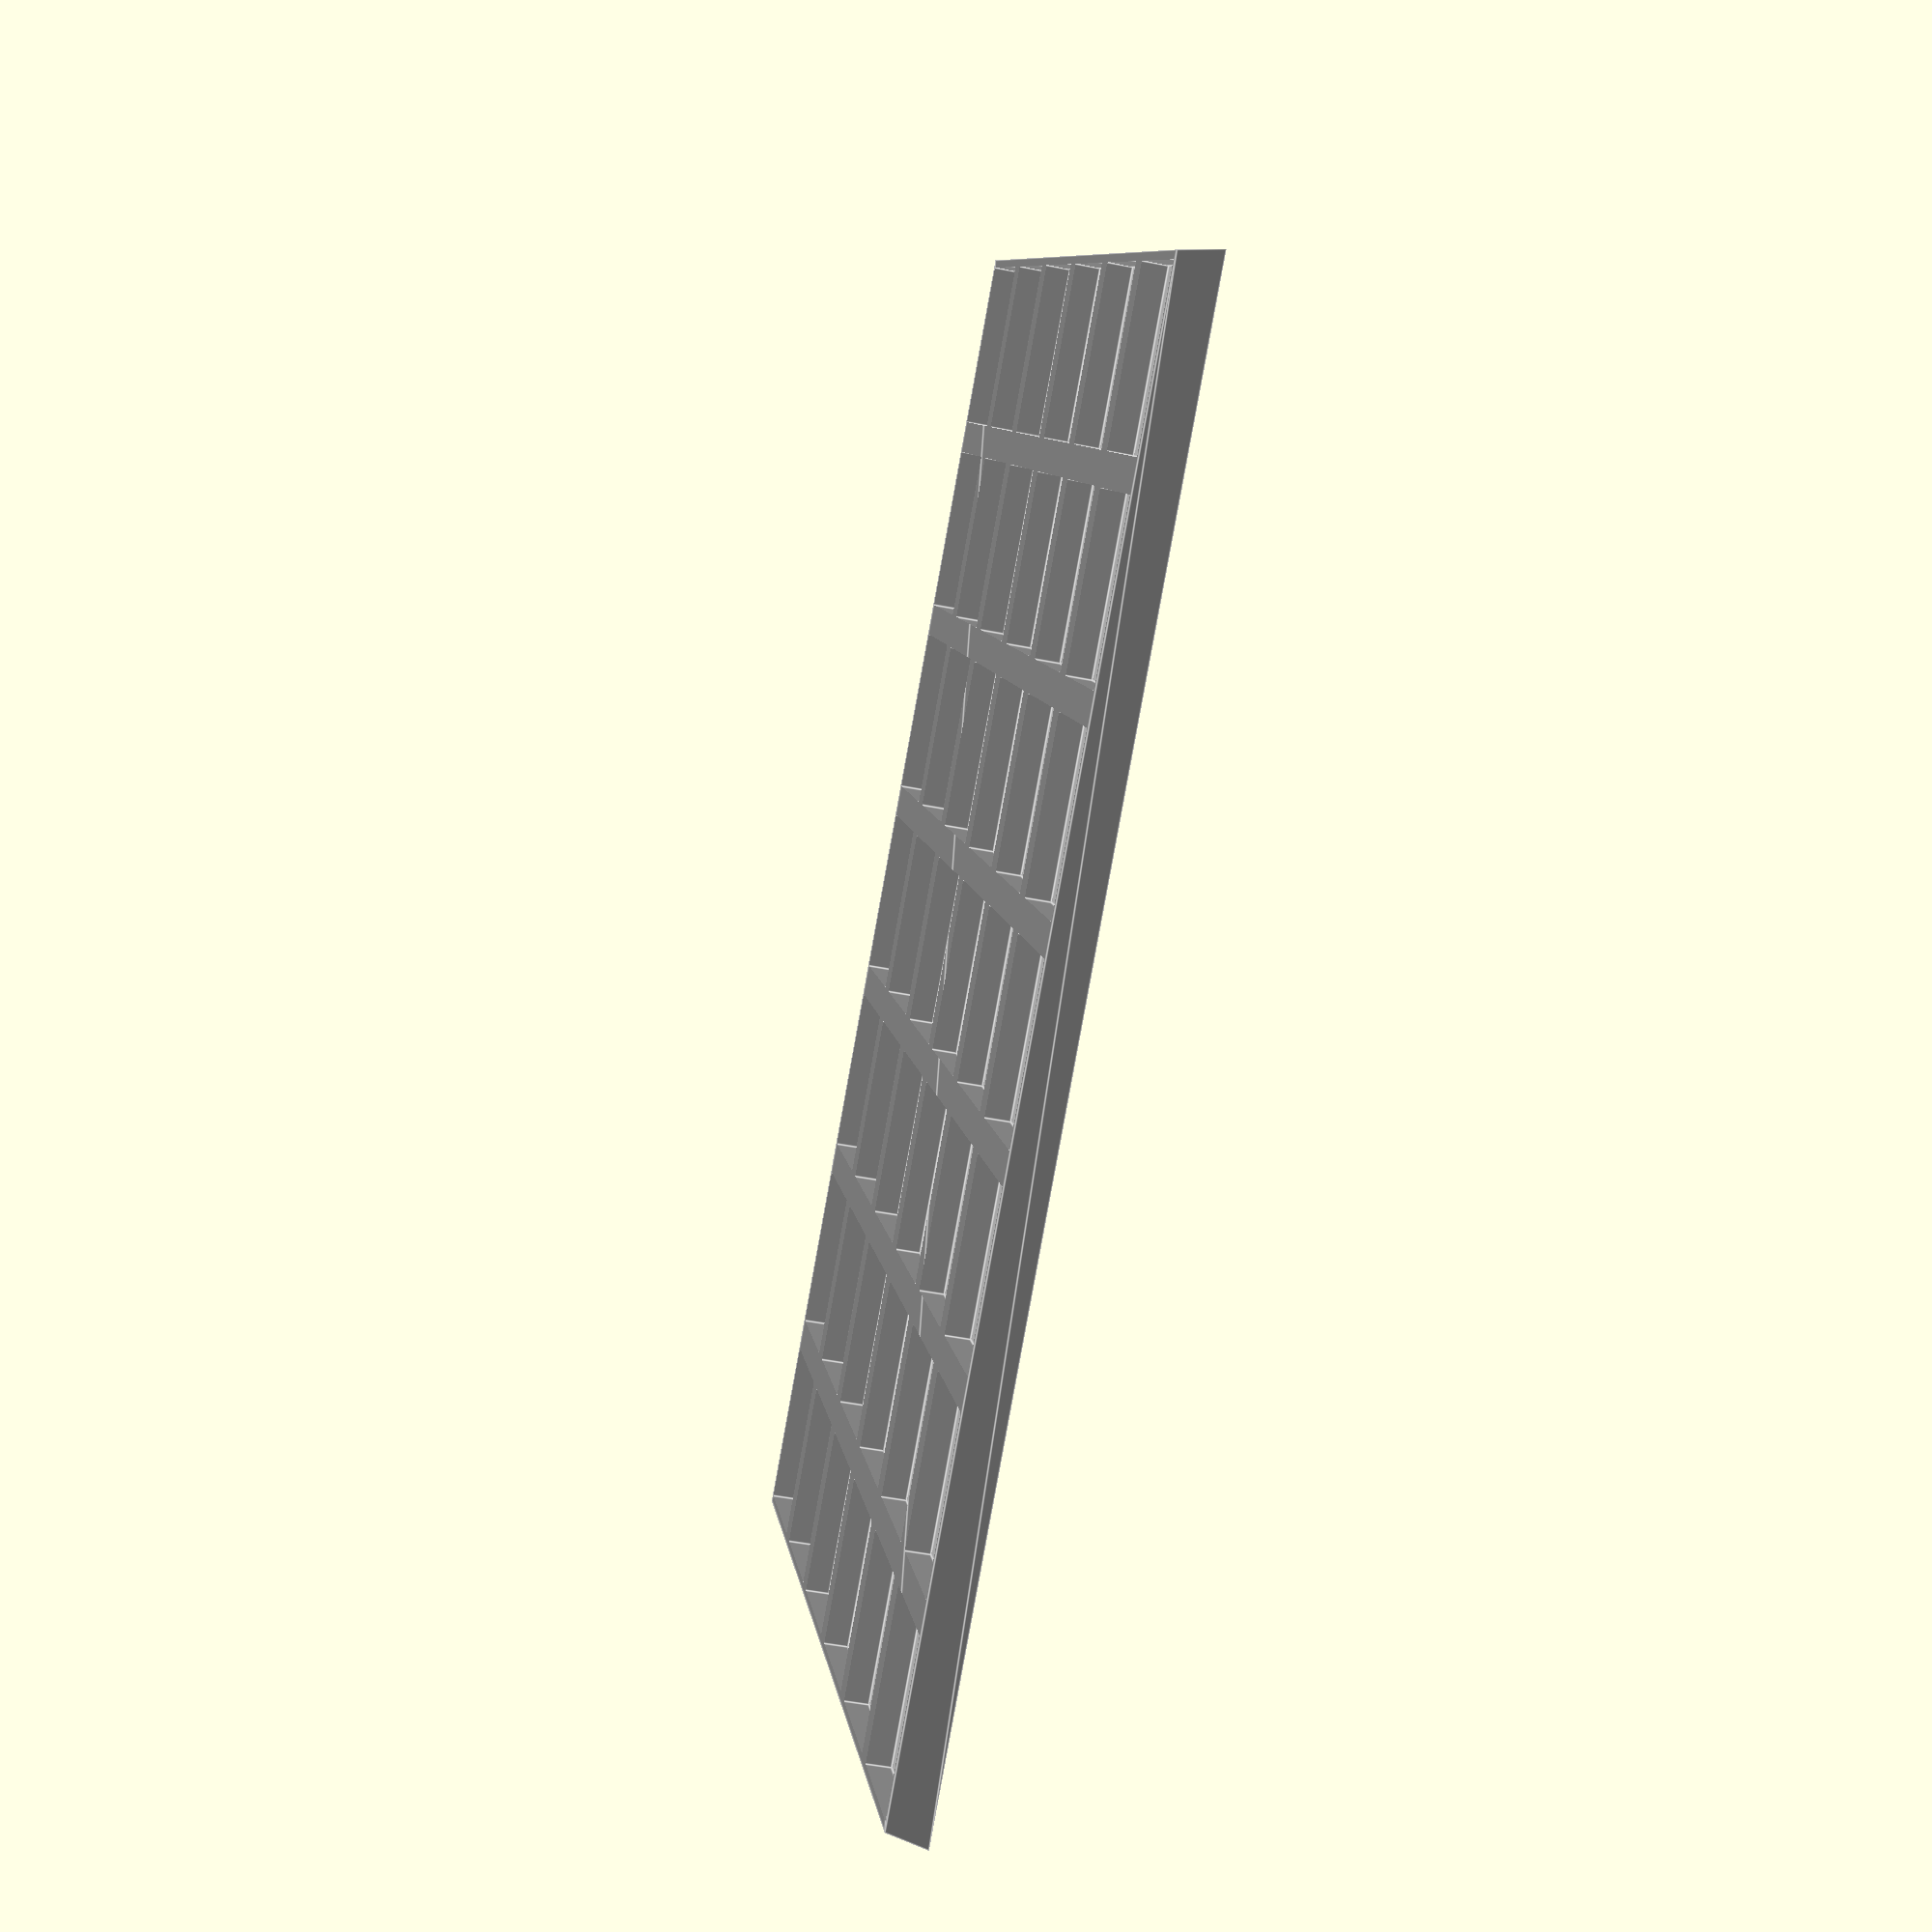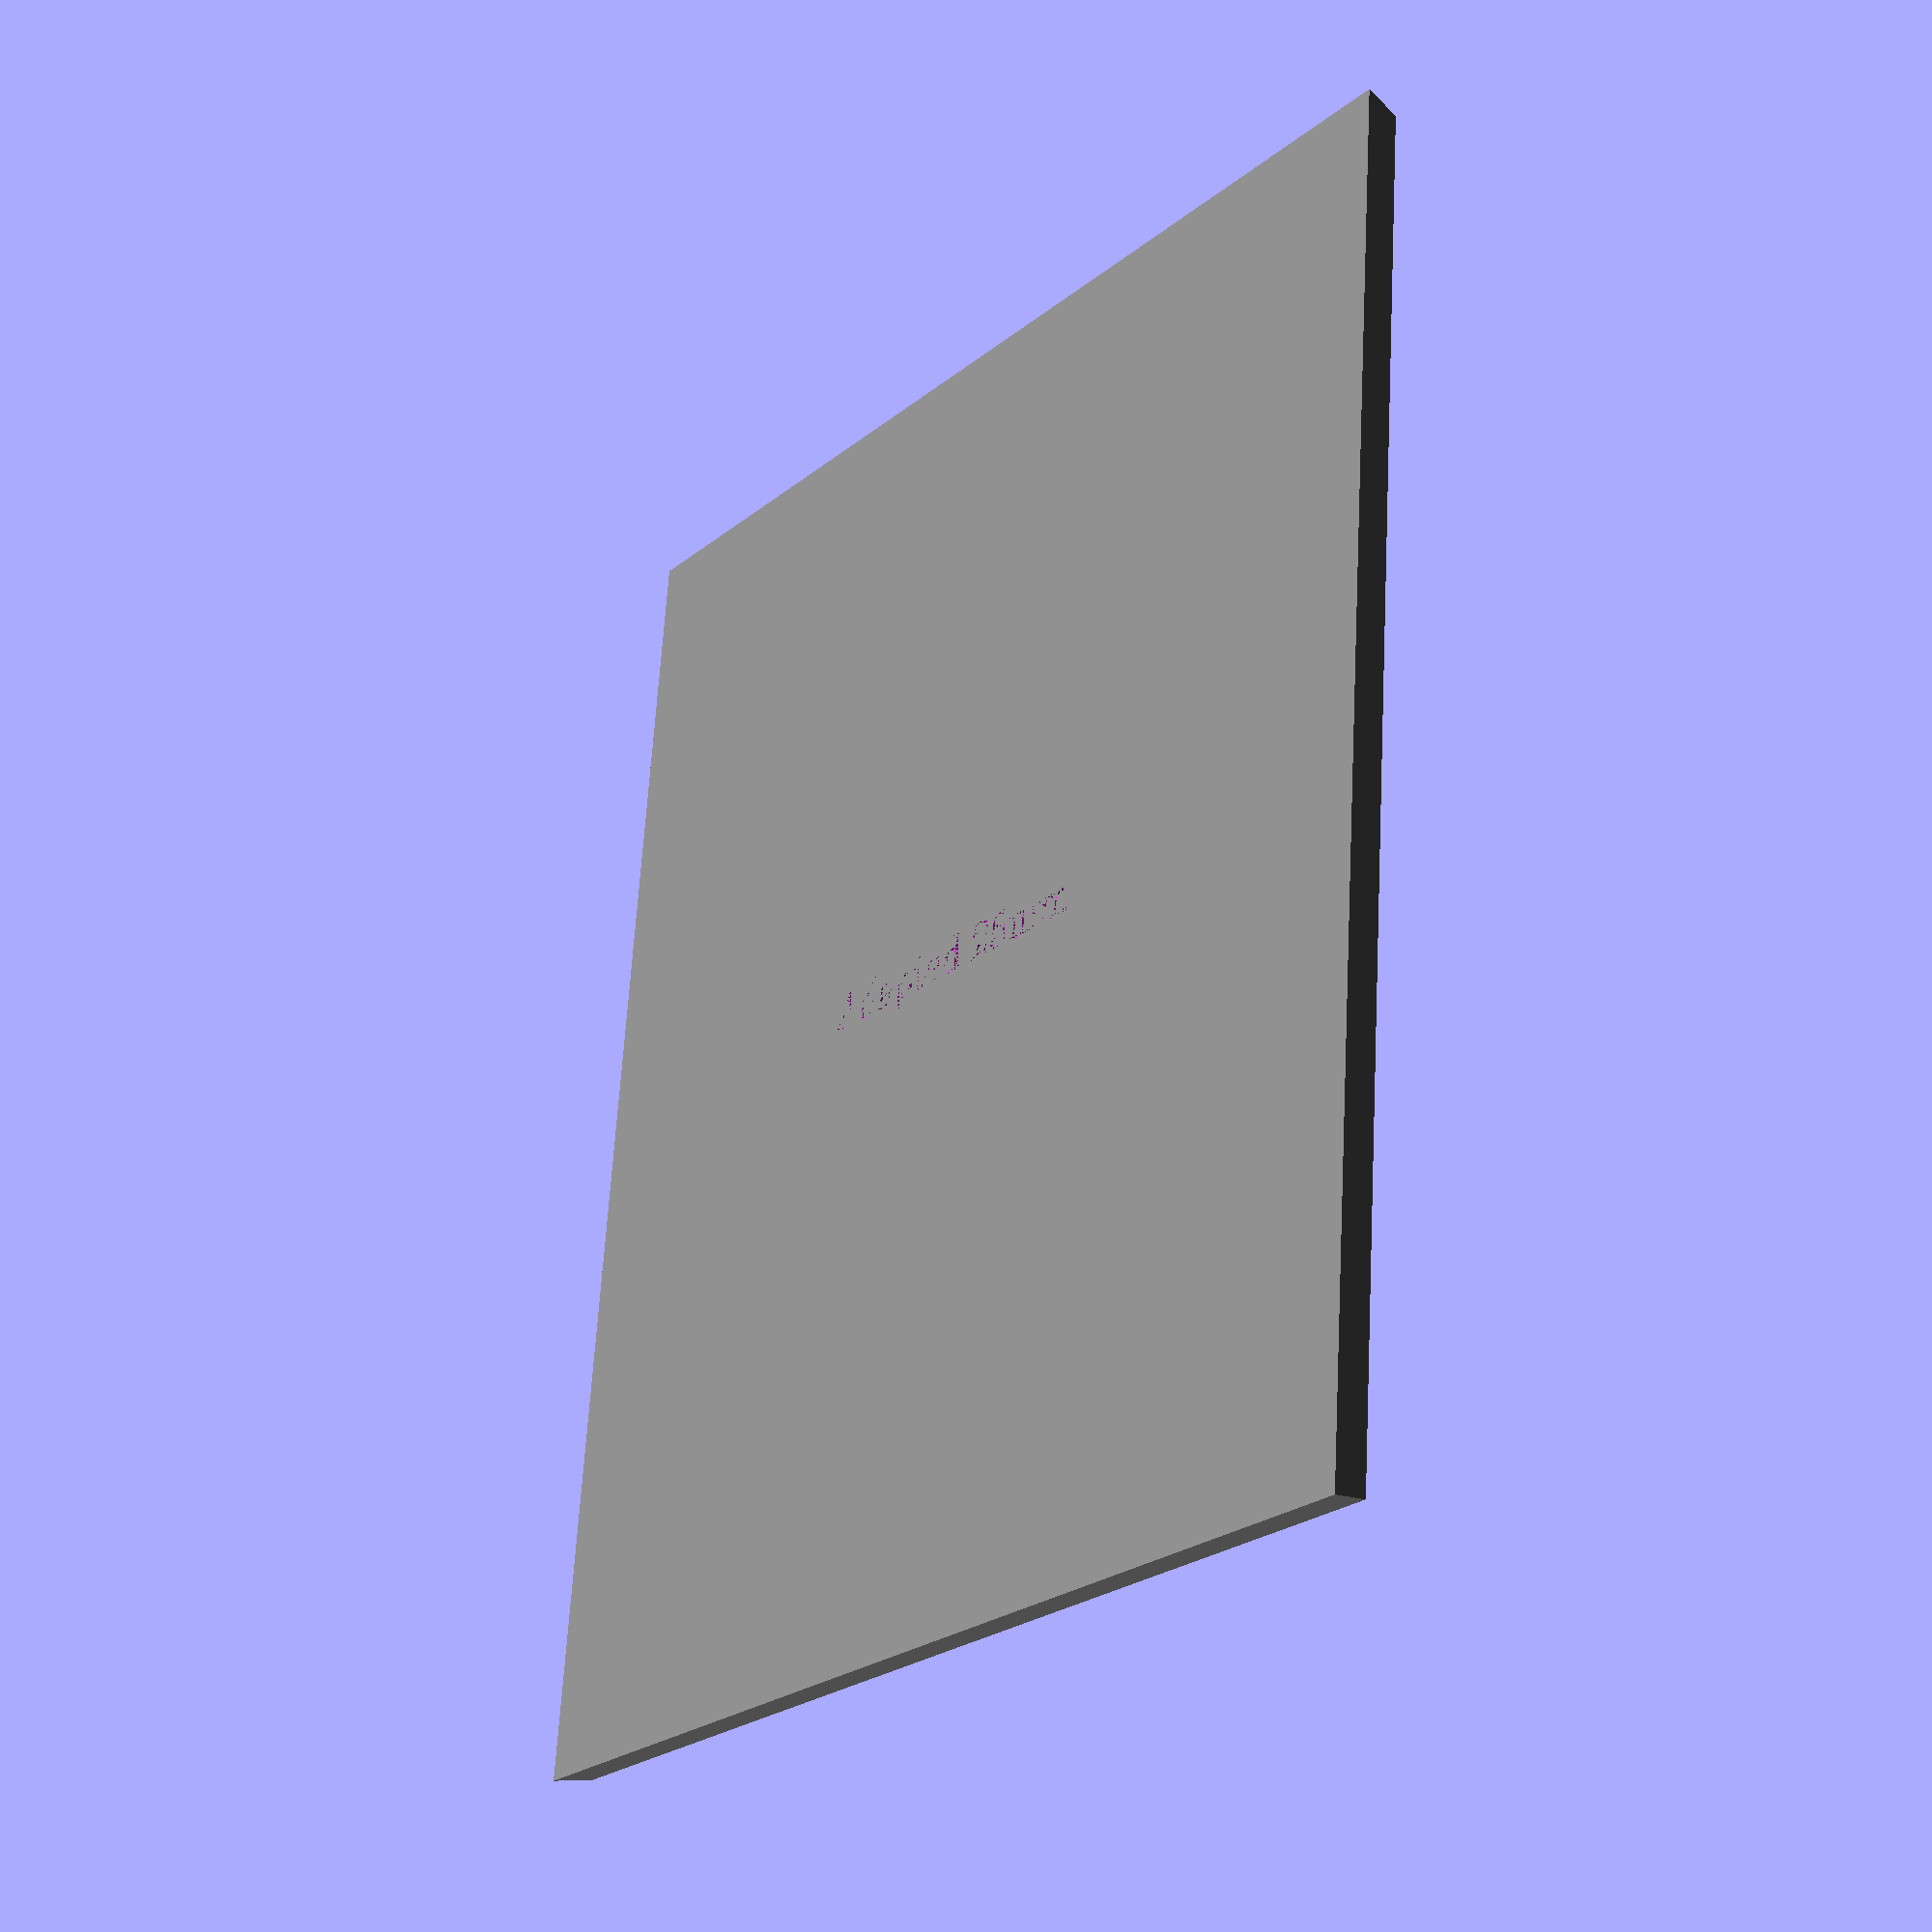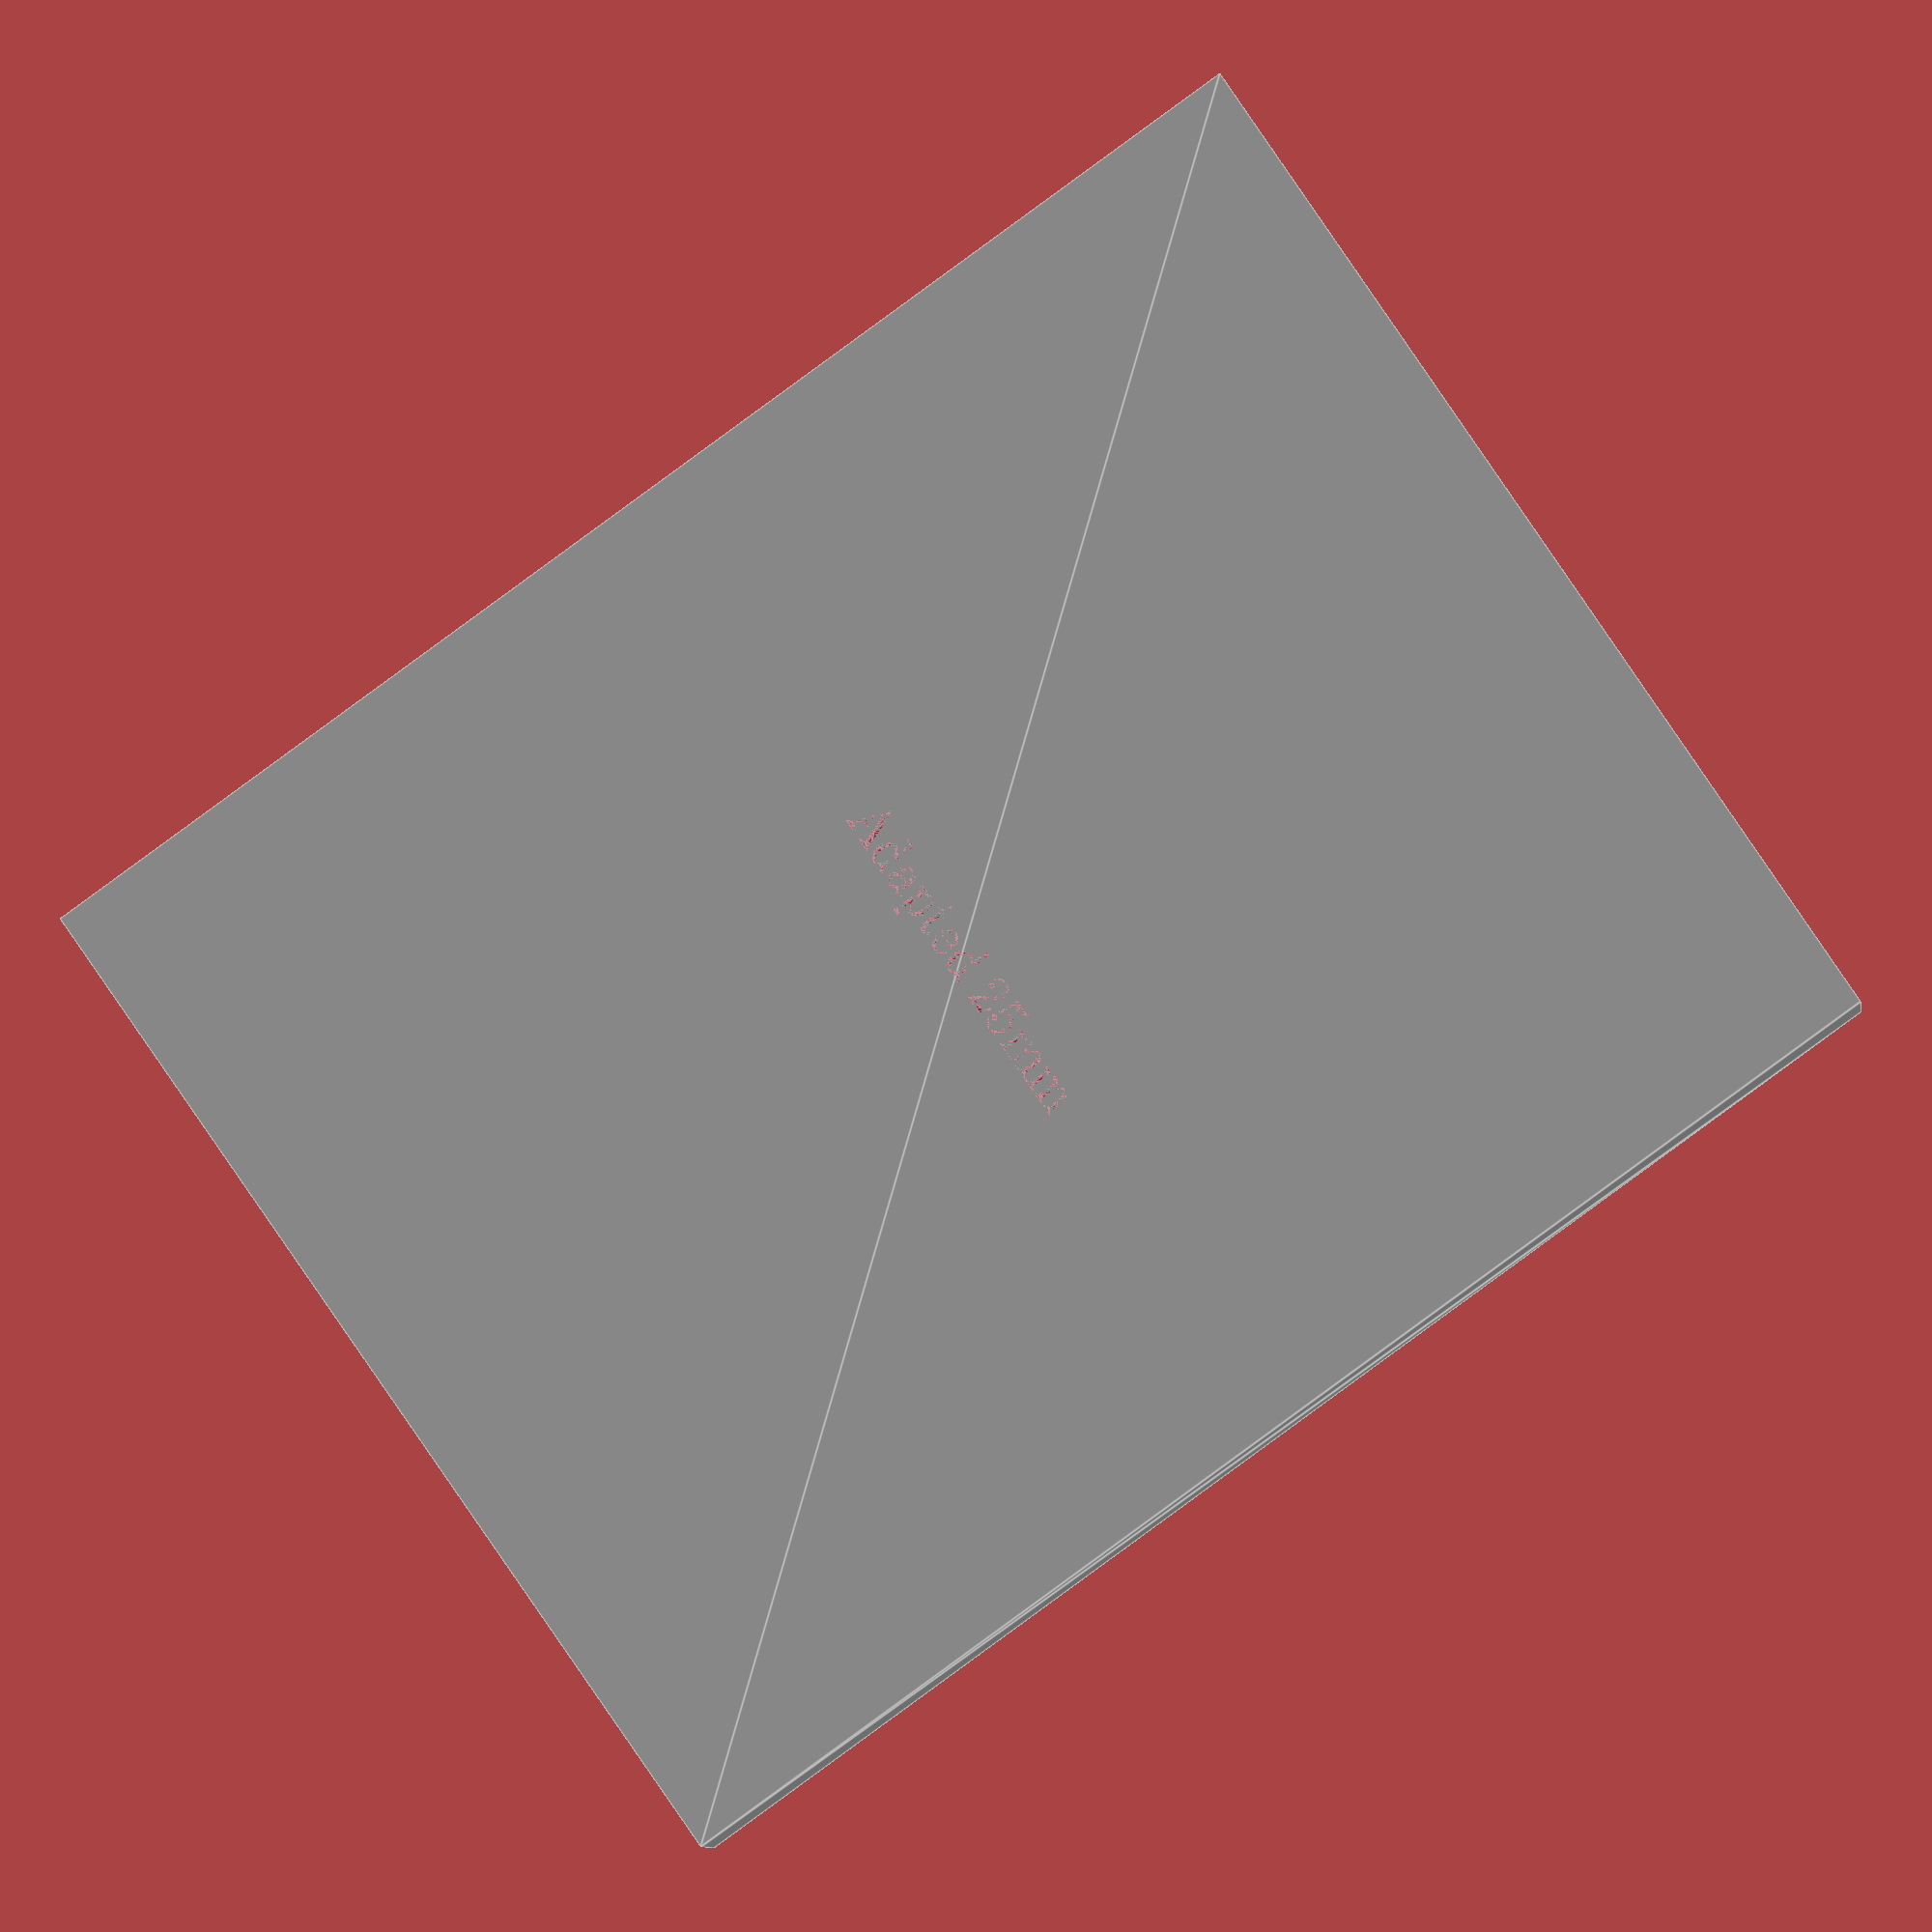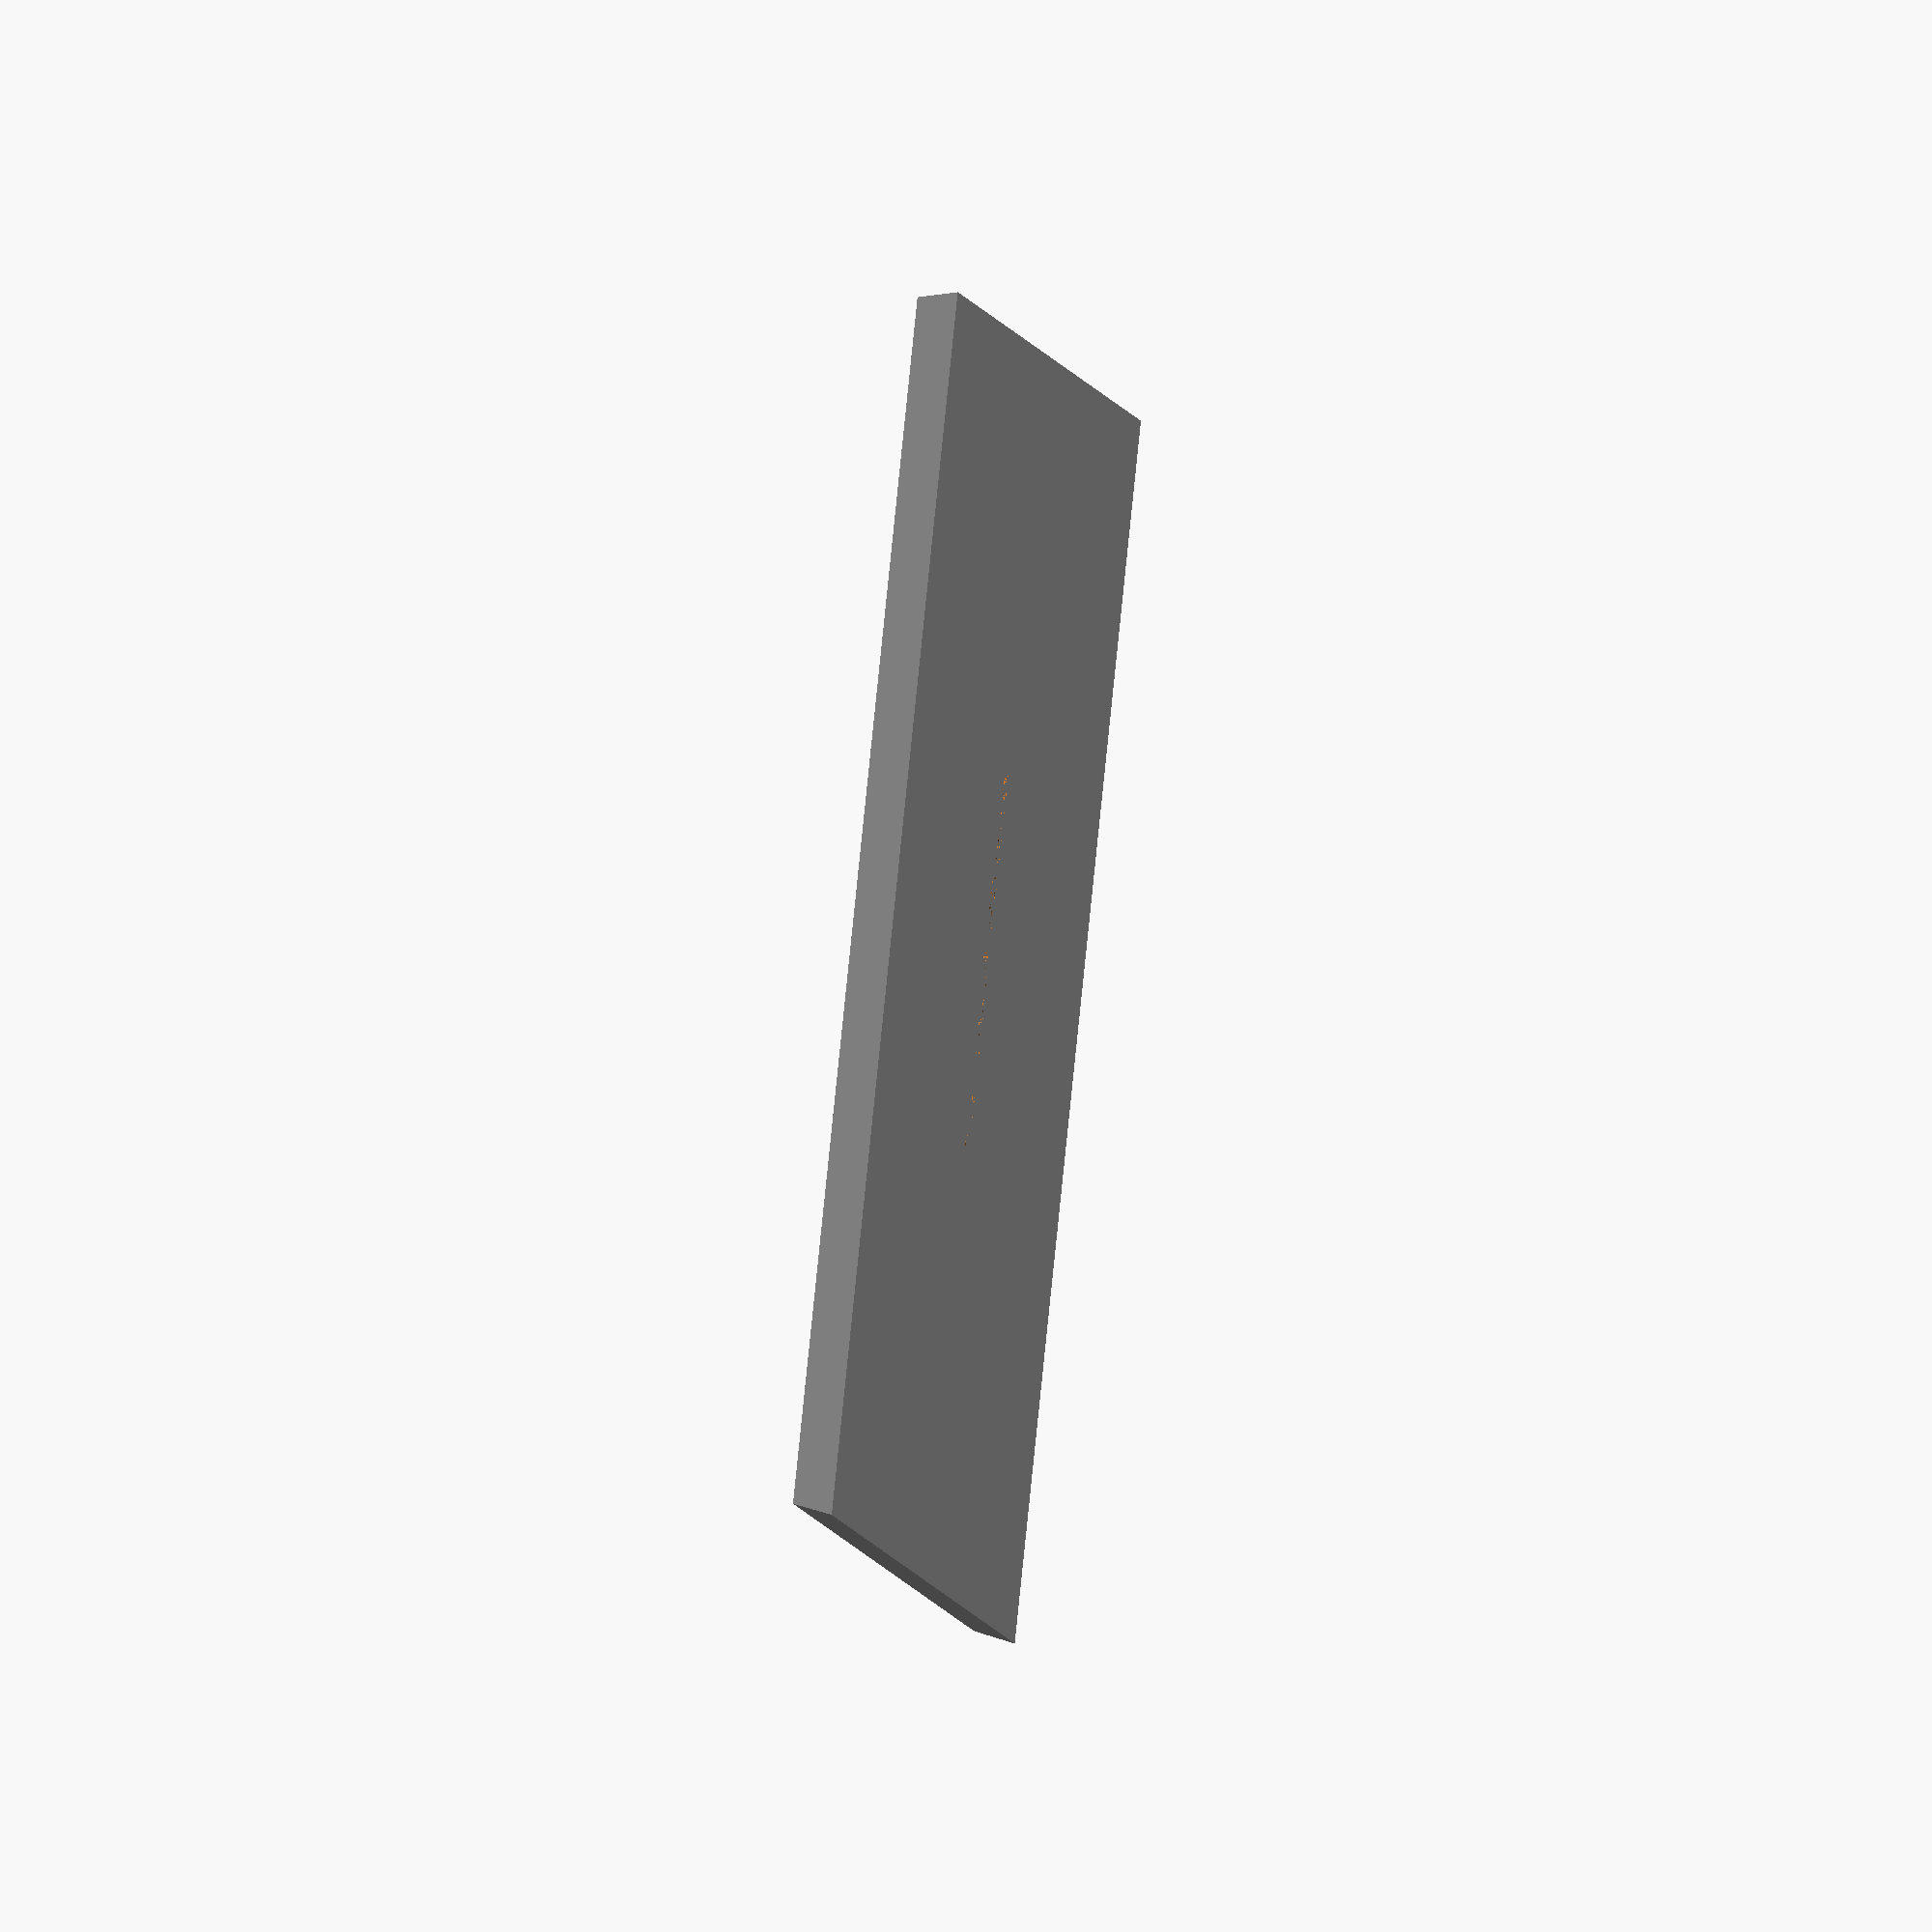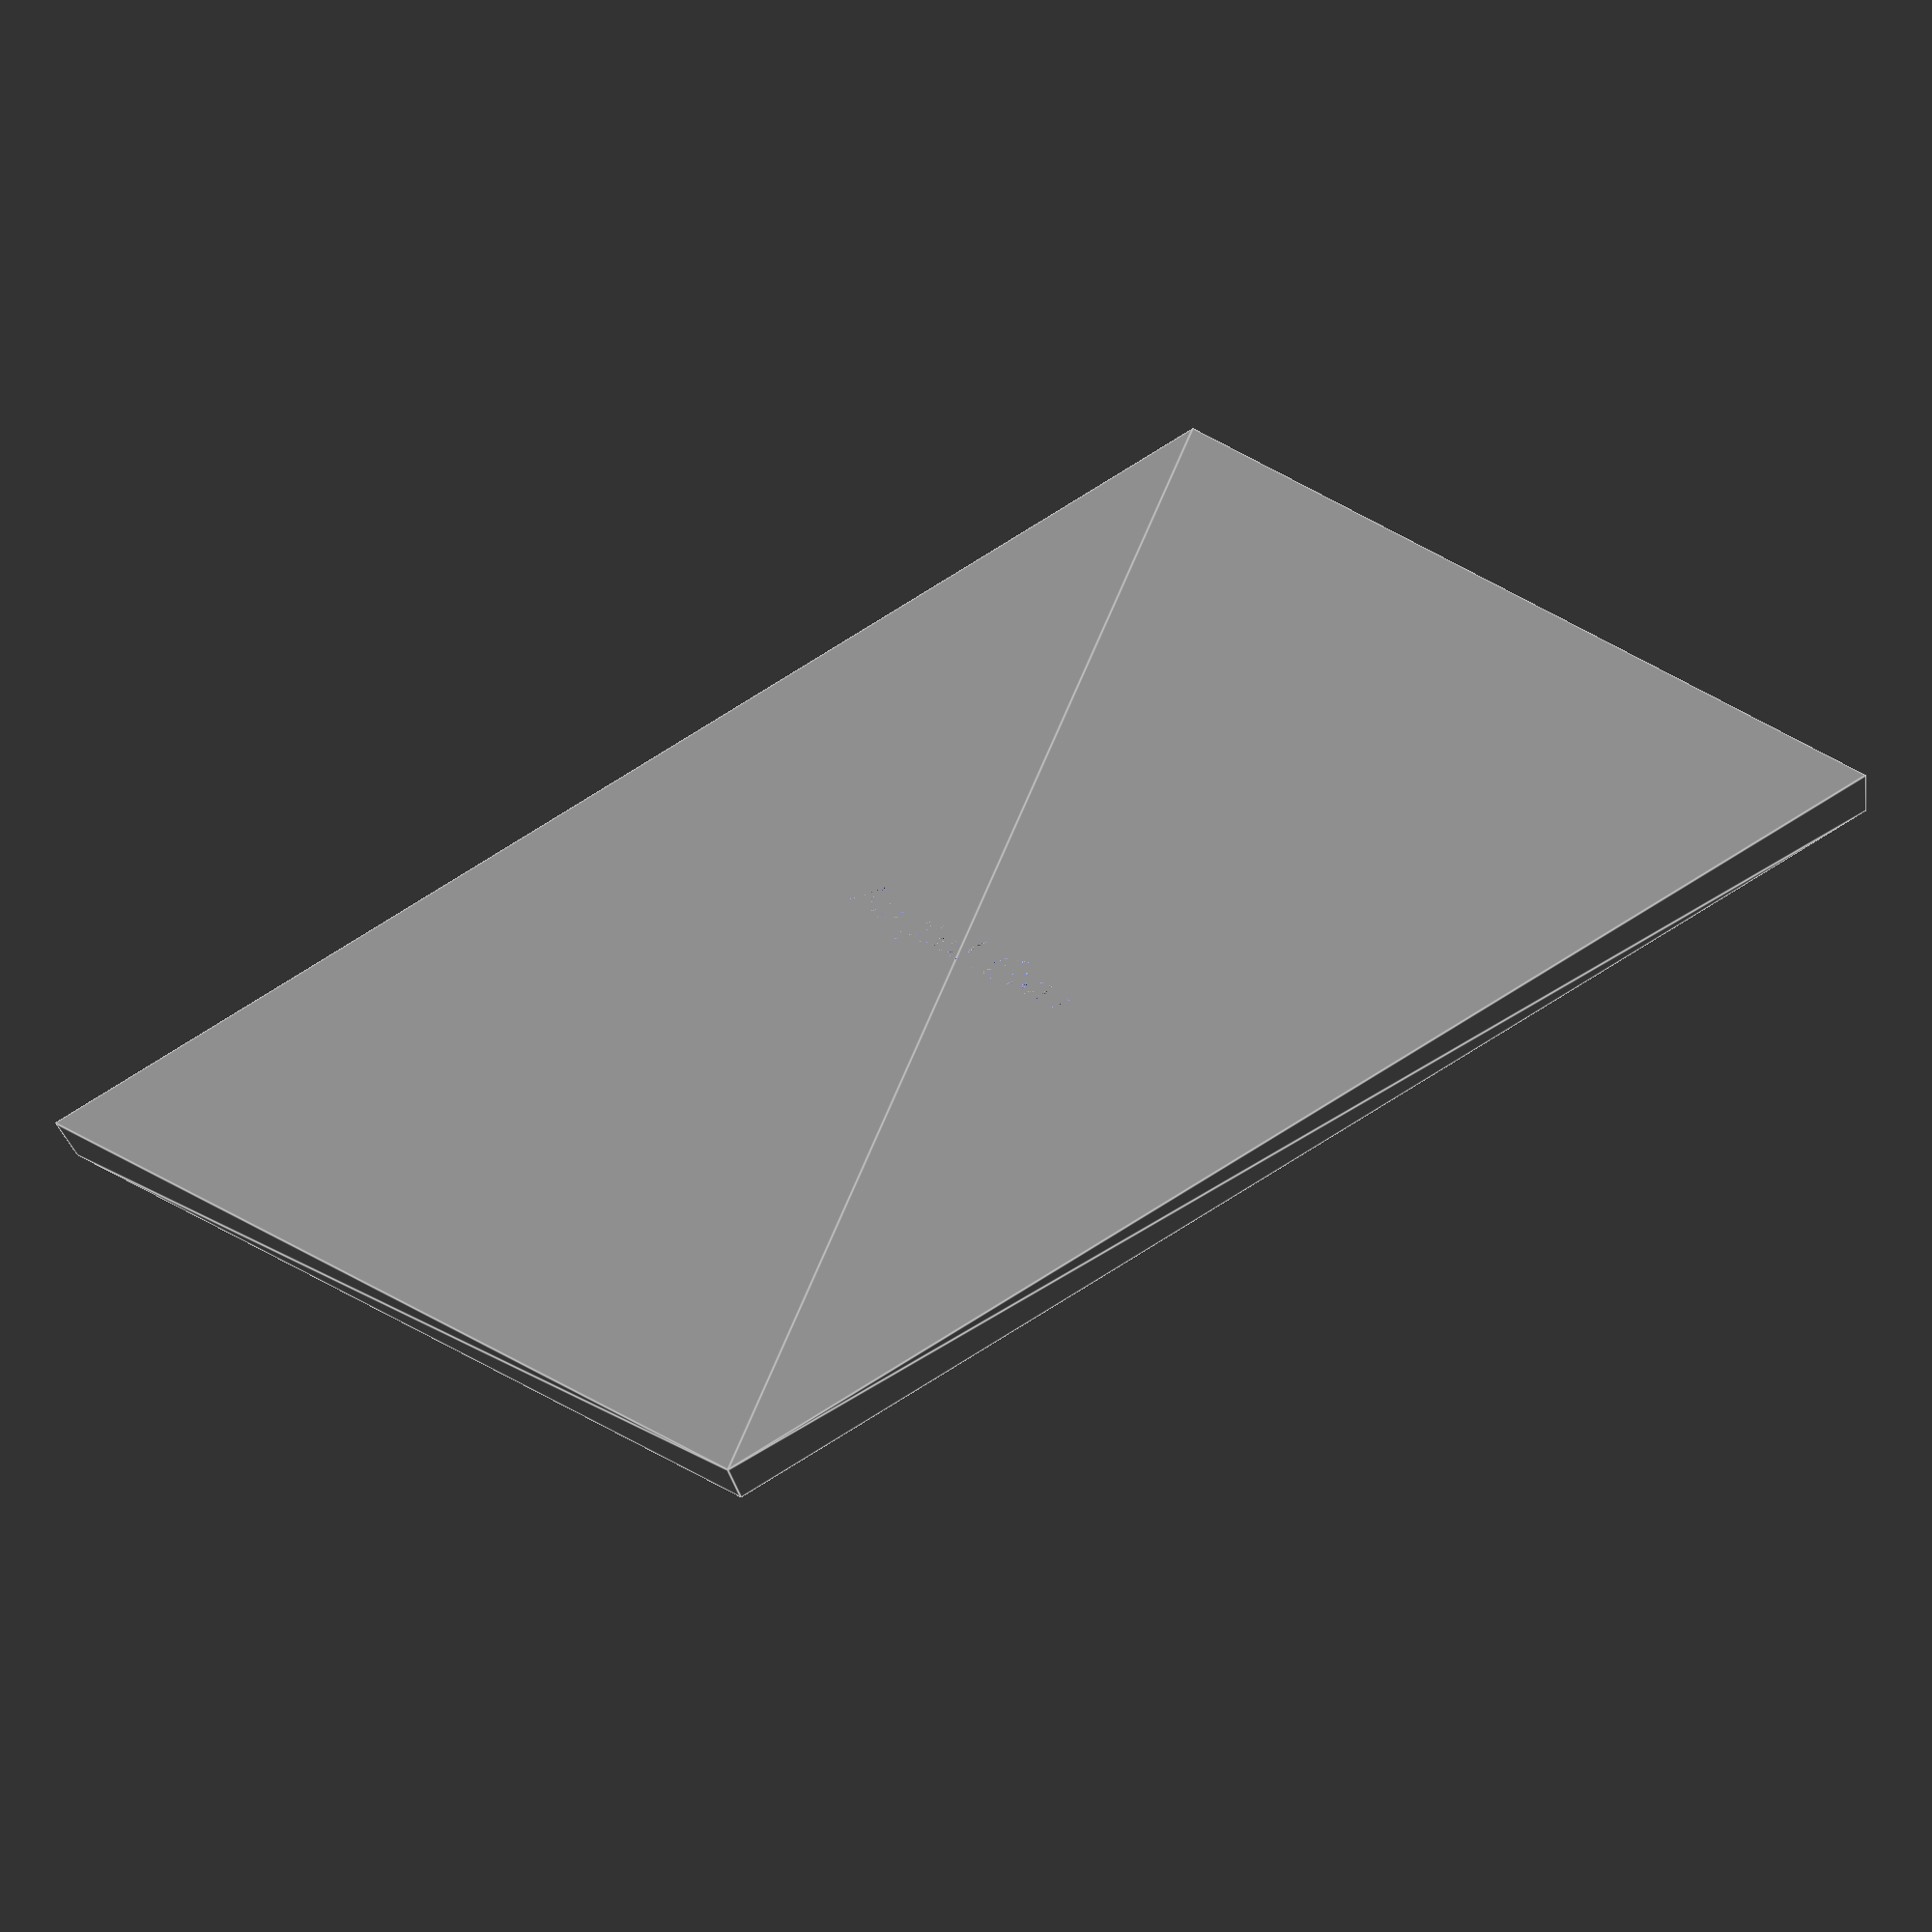
<openscad>
// Copyright 2023 Stefano Linguerri
//
// Licensed under the Apache License, Version 2.0 (the "License");
// you may not use this file except in compliance with the License.
// You may obtain a copy of the License at
// http://www.apache.org/licenses/LICENSE-2.0
//
// Unless required by applicable law or agreed to in writing, software
// distributed under the License is distributed on an "AS IS" BASIS,
// WITHOUT WARRANTIES OR CONDITIONS OF ANY KIND, either express or implied.¢
// See the License for the specific language governing permissions and
// limitations under the License.

//Number of columns for this tray
cols = 6;
//Number of rows for this tray
rows = 7;
//heigh (thickness) of this tray
height = 5;//.1
//new base width 
new_base_width = 25;
//new base length 
new_base_length = 25;
// existing base width of adapted models
adapted_base_width = 21;//.1
// existing base length of adapted models
adapted_base_length = 21;//.1
//minimum bottom height (thickness) of the insets for the bases
height_offset = 2;
//Inset of the top of the tray: greater the value greater the slope of the tray
inset = 1;
//if base adapted are round (in this case adapted_base_width is considered as the diameter of the round base)
isRound_adapted = false;
//magnets height (if greater than 1 will generate the insets)
magnets_height = 0.0;//.1
//magnets radius
magnets_radius = 0.0;//.1
//if the tray is for lance formation, use only the number of rows to genrate the tray
is_lance_formation = false;
//Put a mark to show the new base widh/length on the adapter
markBases = false;
//Creates a standard (not an adpater) movement tray for given Type for given new_base_length x new_base_width 
create_Movement_Tray_Type="0"; // [0:None, 4:Four walls, 3:Three walls]
//Creates holes under the tray for magnets
lower_Movement_tray_magnets="0"; // [0:None, 4:Four, 5:Five, 6:Six, 7:Seven, 9:Nine]
//Tray magnets height
lower_Movement_tray_magnets_height = 2.0;//.1
//Tray magnets radius
lower_Movement_tray_magnets_radius = 3.0;//.1
// Adds a label underneath the tray, leave blank for none.
tray_text_label = "Adapted 25mm";
// Set the text size
tray_text_size = 5;
// Set the font size, list can be found under help -> fontlist
tray_text_font = "Century:style=Regular";


module tray(cols, rows, height, new_base_width, new_base_length, adapted_base_width, adapted_base_length, inset, margin_for_empty_tray) {
    
        b_total_cols = (new_base_width * cols) + margin_for_empty_tray;
        b_total_rows = (new_base_length * rows)+ margin_for_empty_tray;
        
        t_total_cols = (new_base_width * cols - inset *2) + margin_for_empty_tray;
        t_total_rows = (new_base_length * rows - inset *2) + margin_for_empty_tray;
        
         polyhedron(
            points=[
                    [0,0,0],                        //base bottom left
                    [b_total_cols,0,0],             //base bottom right
                    [b_total_cols,b_total_rows,0],  //base top right
                    [0,b_total_rows,0],             //base top left
        

                    [inset,  inset,   height],                              //surface bottom left
                    [inset + t_total_cols, inset,  height],                 //surface bottom right
                    [inset + t_total_cols, inset + t_total_rows, height],   //surface top right
                    [inset,   inset + t_total_rows,  height]                //surface top left
                ],
            faces =[
                        [0,1,2,3],
                        [4,5,1,0],
                        [5,6,2,1],
                        [6,7,3,2],
                        [7,4,0,3],
                        [7,6,5,4]
                    ]
        ); 
   
}

//this module will create the hole in the "empty" classic movement tray
module empty_tray_hole(cols, rows, height_offset, new_base_width,  new_base_length, adapted_base_width, adapted_base_length, inset, margin_for_empty_tray,create_Movement_Tray_Type) {
    
    t_total_cols = (new_base_width * cols ) ;
    t_total_rows = (new_base_length * rows);

 
    translate( 
                [margin_for_empty_tray/2, //row
               margin_for_empty_tray/2, //col
                height_offset]
    )                       

    if(create_Movement_Tray_Type == "3"){
        cube([t_total_cols,t_total_rows+margin_for_empty_tray, 30]);            
    }else{
        cube([t_total_cols,t_total_rows, 30]);            
    }    
}

module adapted_base_holes(cols, rows, height_offset, new_base_width,  new_base_length, adapted_base_width, adapted_base_length) {
    
    gap_w = new_base_width - adapted_base_width;
    gap_l = new_base_length - adapted_base_length;

    for (c = [0:cols-1]){
        for (r = [0:rows-1]){
           translate( 
                        [gap_w/2 + (c*adapted_base_width) + (c*gap_w), //row
                        gap_l/2 + (r*adapted_base_length) + (r*gap_l), //col
                        height_offset]
            )                       
            cube([adapted_base_width,adapted_base_length, 30]);
            
        }
    }
}

module adapted_base_holes_round(cols, rows, height_offset, new_base_width, new_base_length, adapted_base_width, adapted_base_length) {
    
    for (c = [0:cols-1]){
        for (r = [0:rows-1]){
            translate( 
                        [new_base_width/2 + new_base_width * c , //row
                        new_base_length/2 + new_base_length * r, //col
                        height_offset]
            )
            //resize([adapted_base_width,adapted_base_length]) 
            cylinder(r = adapted_base_width/2, h = height);
           
        }
    }
}

module magnets_holes (cols, rows,  new_base_width, new_base_length, magnets_height, magnets_radius, height, height_offset) {
    
    for (c = [0:cols-1]){
        for (r = [0:rows-1]){
            translate( 
                [(new_base_width/2) + 1.5 + new_base_width * c , //row
                (new_base_length/2) + 1.5 + new_base_length * r, //col
                height_offset-magnets_height+0.01]
            )
            cylinder(r = magnets_radius/2, h = magnets_height+0.01,$fn=20);
           
        }
    }
}

/// BASE MARKER
module mark_new_bases (cols, rows,  new_base_width, new_base_length, magnets_height, magnets_radius, height, height_offset) {
    color ([0.9, 0.4, 0.4])
                    {
        for (c = [1:cols-1]){
            translate( 
                [new_base_width * c-inset/2 , //col
                 new_base_length * 0, //row
                 height+height/5]
            )

            rotate([-90,0,0]) {             
                linear_extrude(new_base_length*rows) {
                     polygon(points=[[0,0],[1,0],[inset/2,(height-height_offset)]], paths=[[0,1,2]]);
                }
            }           
        }
        
        
        for (r = [1:rows-1]){
            translate( 
                    [new_base_width * 0 , //col
                     new_base_length * r-inset/2, //row
                     height+height/5]
            )
            rotate([90,90,90]) { 
                linear_extrude(new_base_width*cols) {
                    polygon(points=[[0,1],[(height-height_offset),inset/2],[0,0]], paths=[[0,1,2]]);
                }
            }
        }
    }
}

module lance_formation (cols, rows,  new_base_width, new_base_length, magnets_height, magnets_radius, height, height_offset,  inset, margin_for_empty_tray) {
    
    
    for (thisRow = [0:rows-1]){    

        translate( [0,thisRow*new_base_length,0]){
            for (thisCol = [0:thisRow]){    
                translate( [(new_base_width/2)*thisRow-(new_base_width*thisCol),0,0]){
                    //color([0.4, rands(0.01, 1,1)[0],rands(0.01, 1,1)[0] ])
                    color ([0.5, 0.5, 0.5])
                    {
                        lance_sloped_slot(thisCol+1, thisRow+1 == rows, height, new_base_width, new_base_length, adapted_base_width, adapted_base_length, inset, margin_for_empty_tray);
                    }    
                }
            }
        }
    }     
}

////////////////////////////////
// LANCE FORMATION            //
////////////////////////////////
module lance_sloped_slot(cols, isLastRow, height, new_base_width, new_base_length, adapted_base_width, adapted_base_length, inset, margin_for_empty_tray) {
    
        rows = 1;
    
        b_total_cols = (new_base_width * cols) + margin_for_empty_tray;
        b_total_rows = (new_base_length * rows)+ margin_for_empty_tray;
        
        t_total_cols = (new_base_width * cols - inset *2) + margin_for_empty_tray;
        t_total_rows = (new_base_length * rows - inset *2) + margin_for_empty_tray;

    

        polyhedron(
            points=[
                    [0,0,0],                        //base bottom left
                    [b_total_cols,0,0],             //base bottom right
                    [b_total_cols,b_total_rows,0],  //base top right
                    [0,b_total_rows,0],             //base top left
        
                    [inset,  inset,   height],                              //surface bottom left
                    [inset + t_total_cols, inset,  height],                 //surface bottom right
                    [inset + t_total_cols,  
                        isLastRow ? inset + t_total_rows : inset*3 + t_total_rows, //if last row we set the slope otherwise we move the y of the point to reach the next row
                        height],   //surface top right
                    [inset, 
                        isLastRow ? inset + t_total_rows : inset*3 + t_total_rows,//if last row we set the slope otherwise we move the y of the point to reach the next row
                        height]//surface top left
                ],
            faces =[
                        [0,1,2,3],
                        [4,5,1,0],
                        [5,6,2,1],
                        [6,7,3,2],
                        [7,4,0,3],
                        [7,6,5,4]
                    ]
        ); 
   
}


module lance_formation_hole (cols, rows,  new_base_width, new_base_length, magnets_height, magnets_radius, height, height_offset) {
    
    gap_w = new_base_width - adapted_base_width;
    gap_l = new_base_length - adapted_base_length;
    
    for (thisRow = [0:rows-1]){    

        translate( [0,thisRow*new_base_length+gap_l/2,height_offset]){
            for (thisCol = [0:thisRow]){                    
                translate( [(new_base_width/2)*thisRow-(new_base_width*thisCol)+gap_w/2,0,0]){
                    color([0.7, 0.7,0.7 ]){
                        cube([adapted_base_width, adapted_base_length,height+2 ]);
                    }    
                }
            }
        }
    }     
}

//Standard movement tray
module lance_formation_tray_hole (cols, rows,  new_base_width, new_base_length, magnets_height, magnets_radius, height, height_offset, inset, margin_for_empty_tray, create_Movement_Tray_Type) {
    
    gap_w = new_base_width - adapted_base_width;
    gap_l = new_base_length - adapted_base_length;
    
    for (thisRow = [0:rows-1]){    

        translate( [0,thisRow*new_base_length+margin_for_empty_tray/2,height_offset]){
            for (thisCol = [0:thisRow]){                    
                translate( [(new_base_width/2)*thisRow-(new_base_width*thisCol)+margin_for_empty_tray/2,0,0]){
                    color([0.7, 0.7,0.7 ]){
                    
                        if(create_Movement_Tray_Type == "3"){
                            cube([new_base_width, new_base_length+margin_for_empty_tray,height+2 ]);            
                        }else{
                            cube([new_base_width+0.05, new_base_length+0.05,height+2 ]);    
                        } 
                    }    
                }
            }
        }
    }     
}

module lance_formation_magnets_hole (cols, rows,  new_base_width, new_base_length, magnets_height, magnets_radius, height, height_offset) {
    
    gap_w = new_base_width - adapted_base_width;
    gap_l = new_base_length - adapted_base_length;
    
    for (thisRow = [0:rows-1]){    

        translate( [0,(thisRow+1)*new_base_length-new_base_length/2,height_offset-magnets_height+0.01]){
            for (thisCol = [0:thisRow]){                    
                translate( [(new_base_width/2)*thisRow-(new_base_width*thisCol)+gap_w/2+new_base_width/2,0,0]){
                    color([0.7, 0.7,0.7 ]){
                        cylinder(r = magnets_radius/2, h = magnets_height+0.01,$fn=20);
                    }    
                }
            }
        }
    }     
}

//Ranked movement tray
if(!is_lance_formation){
    difference(){        
        color ([0.5, 0.5, 0.5]) {
            if(create_Movement_Tray_Type == "0"){
                tray(cols, rows, height, new_base_width, new_base_length, adapted_base_width, adapted_base_length, inset, 0);
            }else{
                tray(cols, rows, height, new_base_width, new_base_length, adapted_base_width, adapted_base_length, inset, 3);
            }
        }
        color ([0.7, 0.7, 0.7]) {
            if (magnets_height > 0){
                magnets_holes (cols, rows,  new_base_width, new_base_length, magnets_height, magnets_radius,height, height_offset);
            }
            if(create_Movement_Tray_Type == "0"){
                if(!isRound_adapted){
                    adapted_base_holes(cols, rows, height_offset, new_base_width, new_base_length, adapted_base_width, adapted_base_length);
                }else{
                    adapted_base_holes_round(cols, rows, height_offset, new_base_width, new_base_length, adapted_base_width, adapted_base_length);
                }
            }else{//Add here the logic for the 4th back wall
                empty_tray_hole(cols, rows, height_offset, new_base_width,  new_base_length, adapted_base_width, adapted_base_length, inset, 3,create_Movement_Tray_Type);
            }
        }
        
        if(markBases){
            echo("mark it");
            mark_new_bases (cols, rows,  new_base_width, new_base_length, magnets_height, magnets_radius, height, height_offset);
        }
        
        
        if(lower_Movement_tray_magnets != "0"){
            tray_magnets_holes(cols,rows,new_base_width,new_base_length, lower_Movement_tray_magnets_height, lower_Movement_tray_magnets_radius ,toInt(lower_Movement_tray_magnets),false);
        }
        
        translate([new_base_width * cols / 2,new_base_width * rows / 2,0]) {
            rotate([0, 0 ,180]) {
                mirror([1,0,0]) {
                    linear_extrude(0.6) {
                        text(tray_text_label, size = tray_text_size, halign = "center", valign = "center", font = tray_text_font);
                    }
                }
            }
        }
    }
}

//Lance formation movment tray
if(is_lance_formation){    
    difference(){      
        if(create_Movement_Tray_Type == "0"){
            union() {
                lance_formation (cols, rows,  new_base_width, new_base_length, magnets_height, magnets_radius, height, height_offset, inset, 0);
            }
        }else{
            union() {
                lance_formation (cols, rows,  new_base_width, new_base_length, magnets_height, magnets_radius, height, height_offset, inset, 3);
            }
        }
        
        if(create_Movement_Tray_Type == "0"){
            lance_formation_hole (cols, rows,  new_base_width, new_base_length, magnets_height, magnets_radius, height, height_offset);    
        }else{
            lance_formation_tray_hole(cols, rows,  new_base_width, new_base_length, magnets_height, magnets_radius, height, height_offset, inset, 3, create_Movement_Tray_Type);
        }
        
        if (magnets_height > 0){
            echo ("magnets lance");
            lance_formation_magnets_hole (cols, rows,  new_base_width, new_base_length, magnets_height, magnets_radius,height, height_offset);
        }
        /*
         if(lower_Movement_tray_magnets != "0"){
                tray_magnets_holes(cols,rows,new_base_width,new_base_length, lower_Movement_tray_magnets_height, lower_Movement_tray_magnets_radius ,toInt(lower_Movement_tray_magnets),true);
            }
*/
    }
}

//Movement tray lower magnets
module tray_magnets_holes (cols, rows,  new_base_width, new_base_length, magnets_height, magnets_radius, numbers, isLanceFormation) {


    if(isLanceFormation){
        echo("LAAAAANCEEE", cavalryShift(isLanceFormation, rows,new_base_width ));

    }
    //Bottom left
    translate( 
        [new_base_width/3 + new_base_width * 0 , 
        new_base_length/3 + new_base_length * 0, 
       -0.1]
    )
    cylinder(r = magnets_radius/2, h = magnets_height+0.01,$fn=20);

    //Bottom right
    translate( 
        [(new_base_width/3*2) + new_base_width * (cols-1) ,  
        new_base_length/3 + new_base_length * 0, 
       -0.1]
    )    
    cylinder(r = magnets_radius/2, h = magnets_height+0.01,$fn=20);

    //Top left
    translate( 
        [new_base_width/3 + new_base_width * 0 ,  
        (new_base_length/3*2)+ new_base_length * (rows-1),  
       -0.1]
    )
    cylinder(r = magnets_radius/2, h = magnets_height+0.01,$fn=20);
    
    //Top right
    translate( 
        [(new_base_width/3*2) + new_base_width * (cols-1)  ,  
        (new_base_length/3*2)+ new_base_length * (rows-1),  
       -0.1]
    )
    cylinder(r = magnets_radius/2, h = magnets_height+0.01,$fn=20);
    
    //middle/center
    if(numbers == 5 || numbers == 7 || numbers == 9 ){        
        translate( 
            [ new_base_width * (cols/2)  , //row
            new_base_length * (rows/2), //col
           -0.1]
        ) 
        cylinder(r = magnets_radius/2, h = magnets_height+0.01,$fn=20);
    }
    
    //middle left/right
    if(numbers == 7 || numbers == 6 || numbers == 9){        
        translate( 
            [new_base_width/3 + new_base_width * 0 , 
            new_base_length * (rows/2), 
            -0.1]
        )
        cylinder(r = magnets_radius/2, h = magnets_height+0.01,$fn=20);
        
        translate( 
            [(new_base_width/3*2) + new_base_width * (cols-1) ,  
            new_base_length * (rows/2), 
            -0.1]
        )   

        cylinder(r = magnets_radius/2, h = magnets_height+0.01,$fn=20);
    }
    
    //middle top/bottom
    if(numbers == 9){        
        translate( 
            [ new_base_width * (cols/2)  ,  
            new_base_length/3 + new_base_length * 0,  
           -0.1]
        ) 
        cylinder(r = magnets_radius/2, h = magnets_height+0.01,$fn=20);      
      
        translate( 
            [ new_base_width * (cols/2)  , 
            (new_base_length/3*2)+ new_base_length * (rows-1), 
           -0.1]
        ) 
        cylinder(r = magnets_radius/2, h = magnets_height+0.01,$fn=20);  
    }
    
}

function cavalryShift(isLanceFormation, cols, base_width) =
    isLanceFormation
    ? cols* base_width
    : 0;

function toInt(s, ret=0, i=0) =
    i >= len(s)
    ? ret
    : toInt(s, ret*10 + ord(s[i]) - ord("0"), i+1);

</openscad>
<views>
elev=228.4 azim=55.6 roll=102.5 proj=p view=edges
elev=30.1 azim=174.6 roll=233.3 proj=p view=solid
elev=197.9 azim=302.8 roll=343.7 proj=o view=edges
elev=326.0 azim=231.2 roll=99.4 proj=o view=wireframe
elev=59.6 azim=124.6 roll=196.0 proj=o view=edges
</views>
